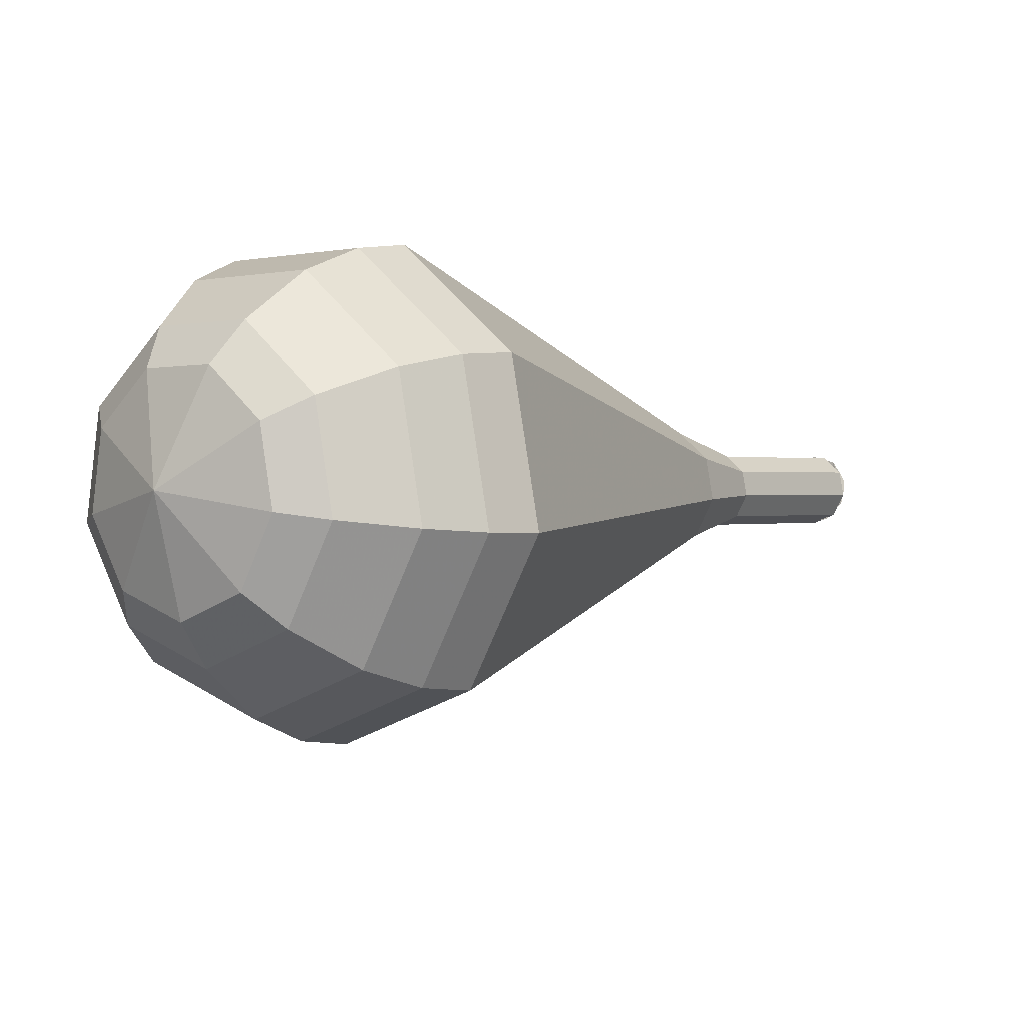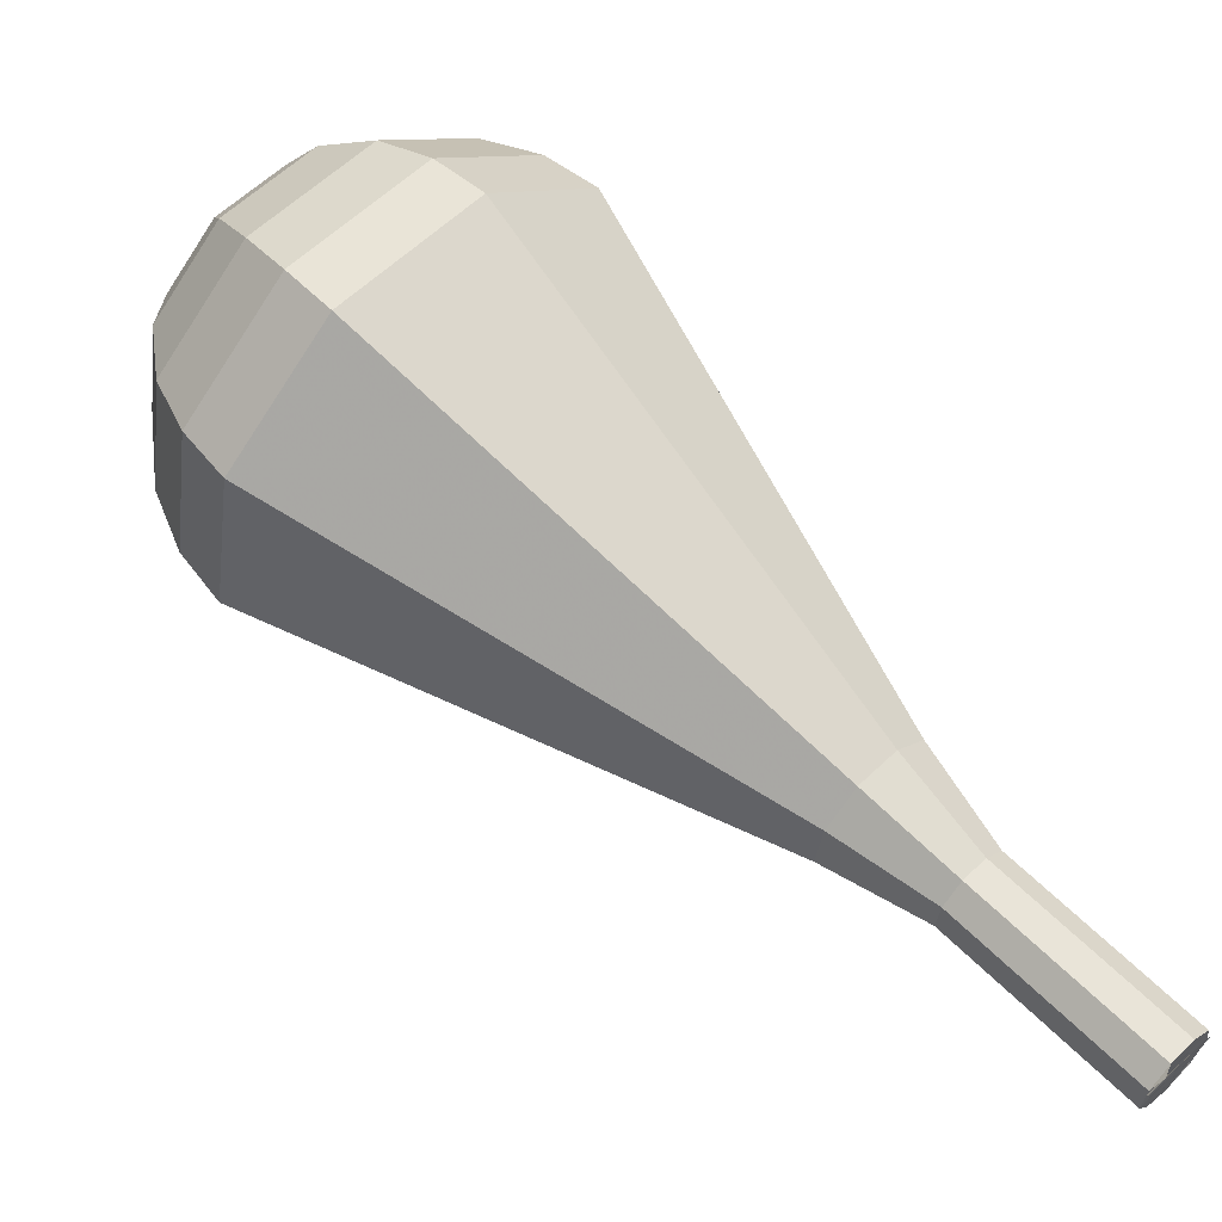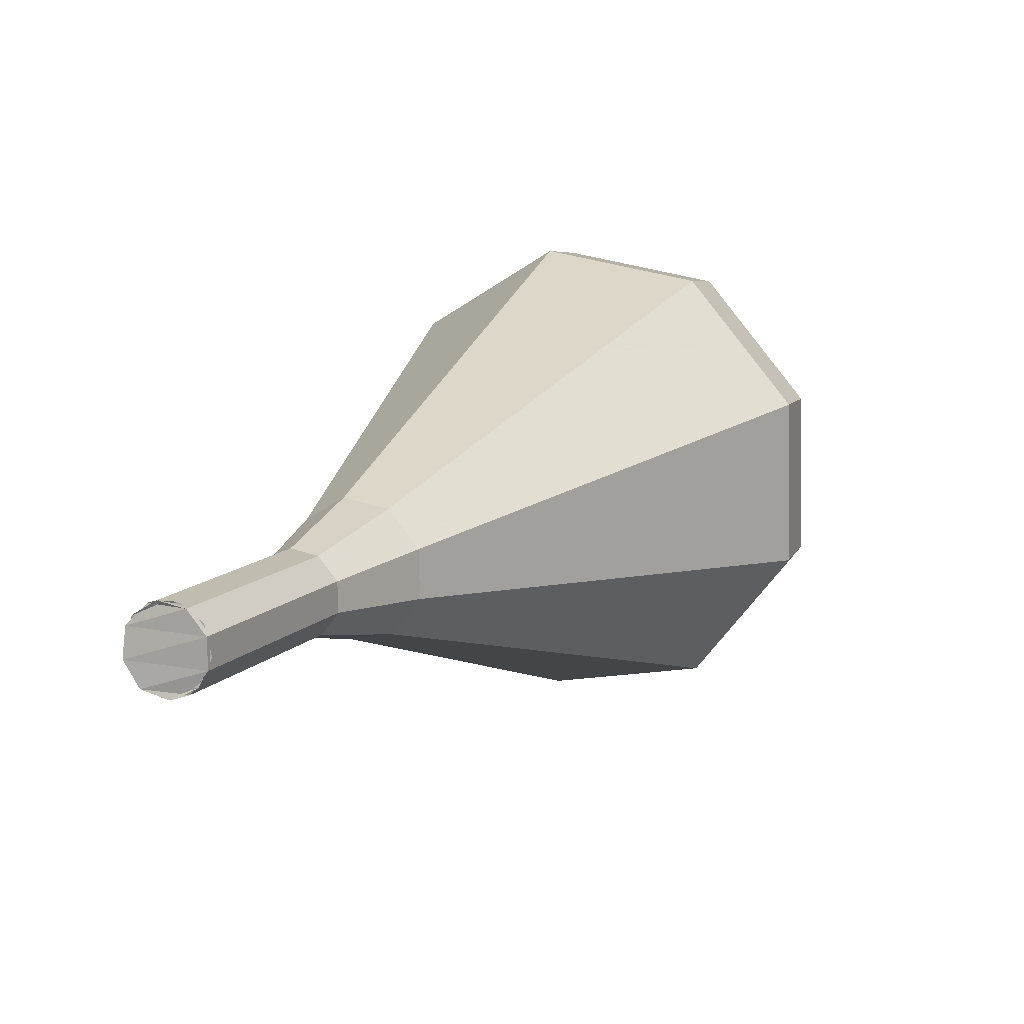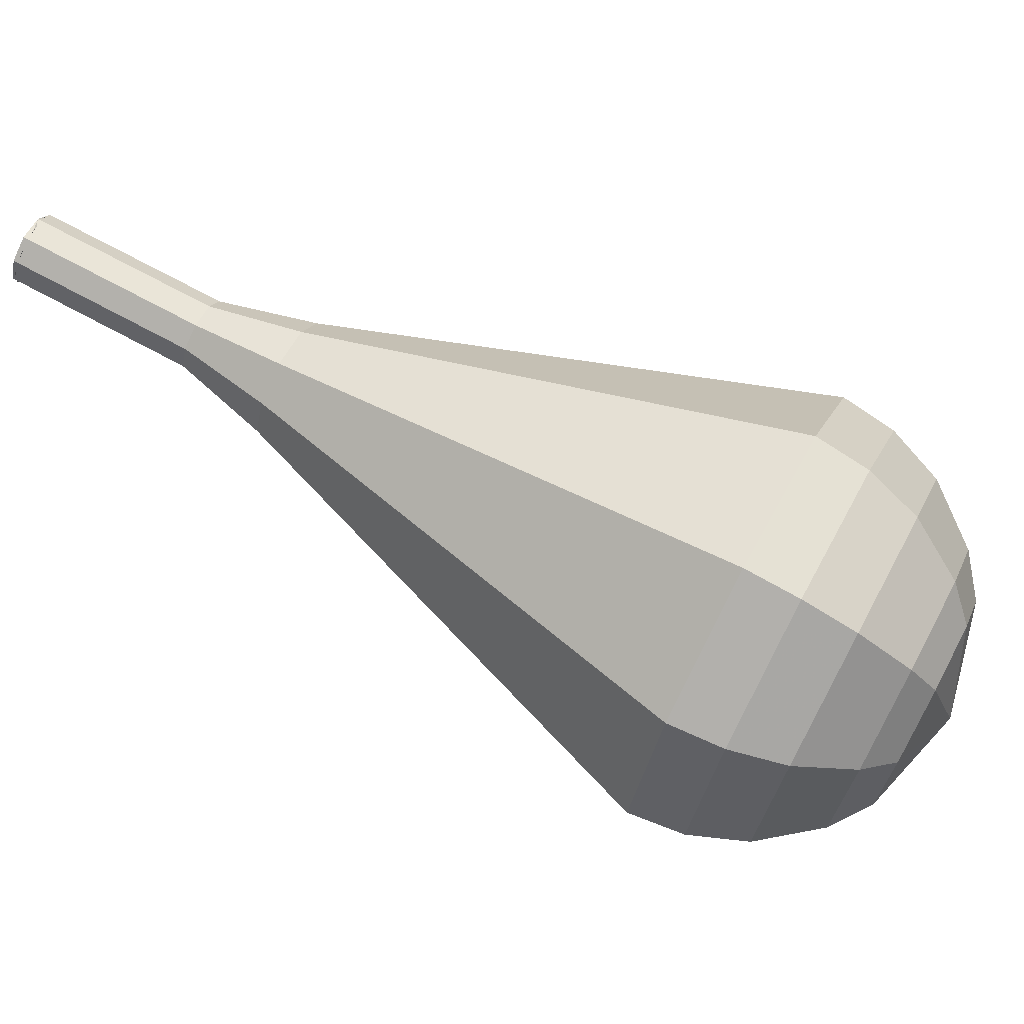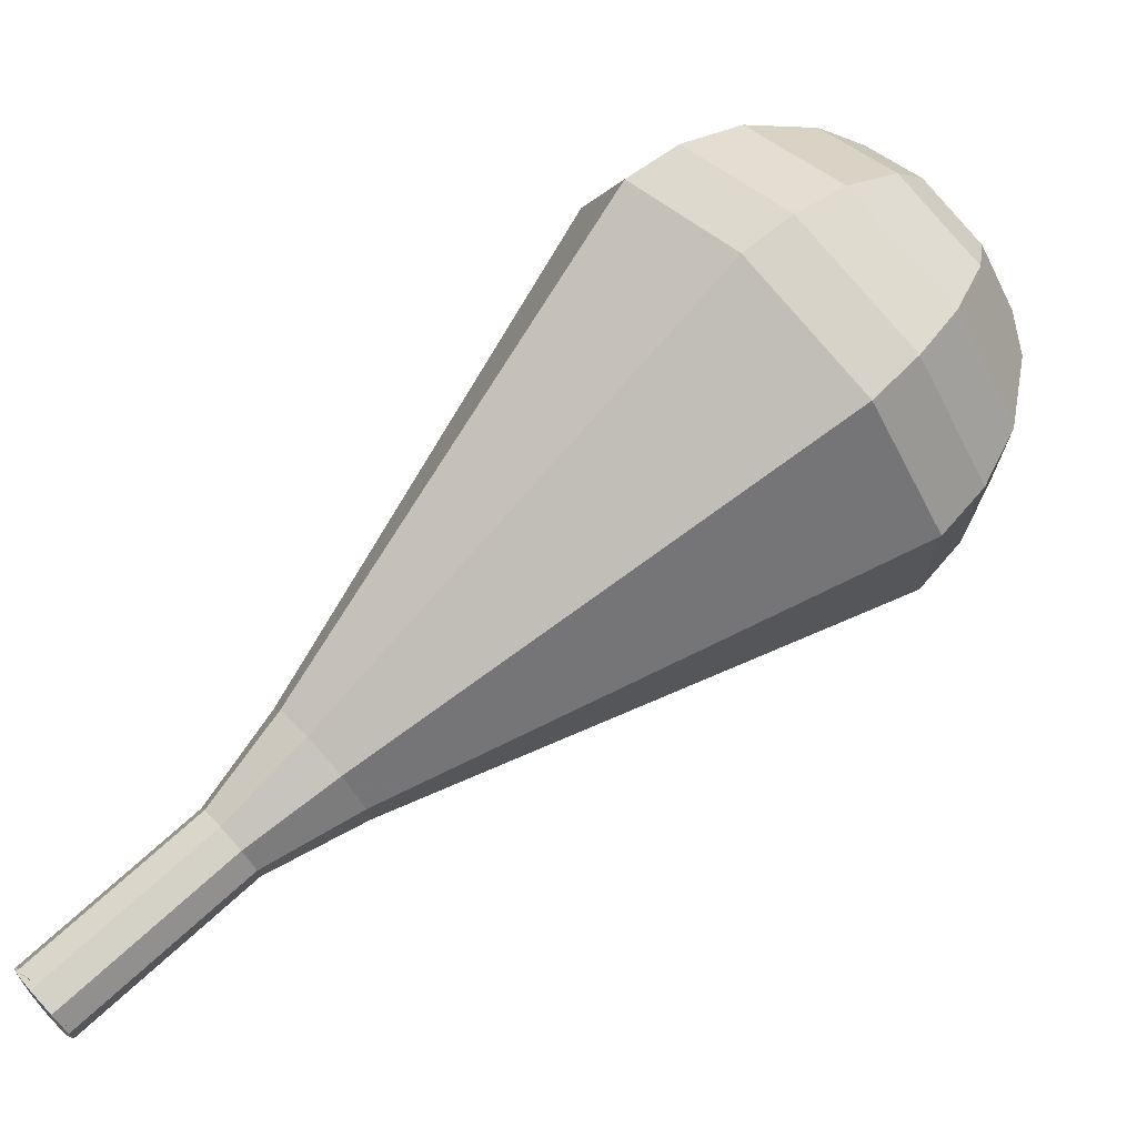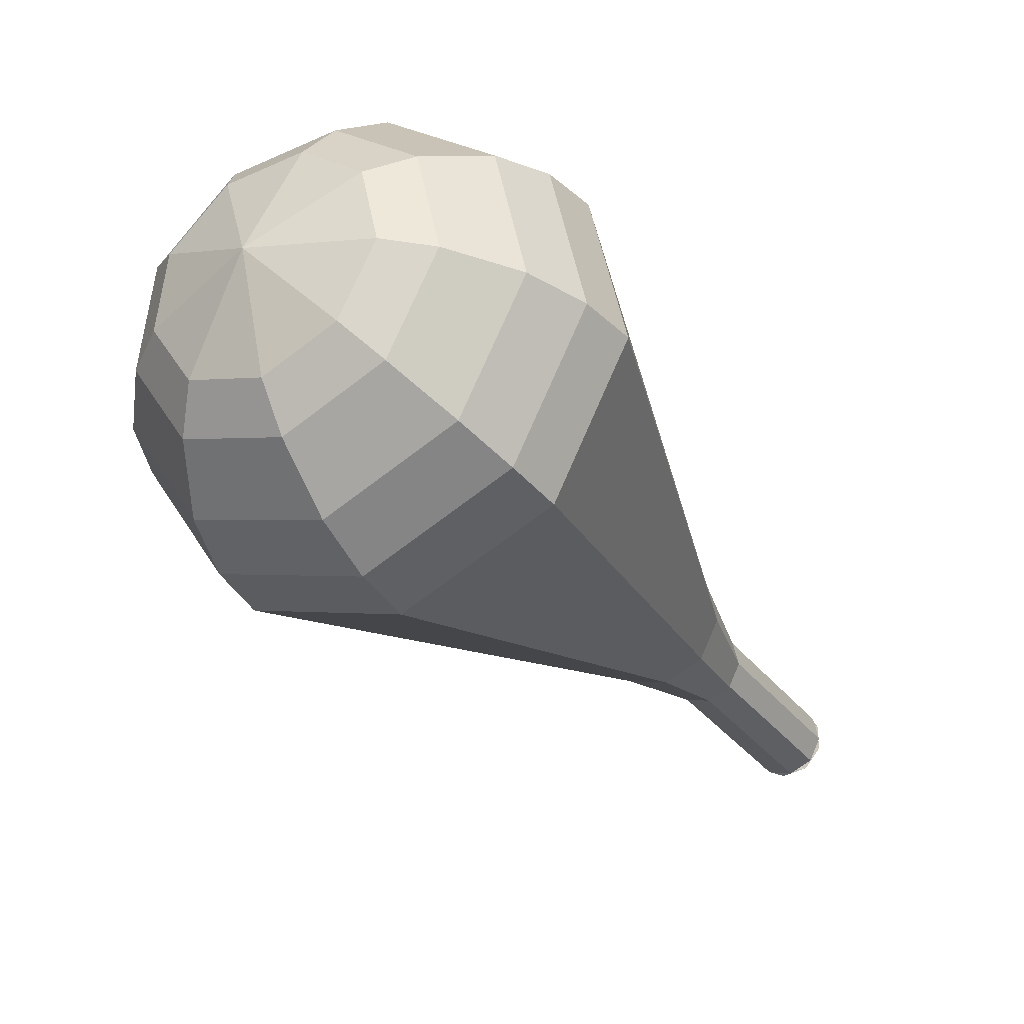
<metadata>
{"format":"obj","ext":"obj","renderer":"f3d","projection":"perspective","resolution":1024,"background":"white","views":[{"elev":-35.2,"azim":91.3,"up":"+Y"},{"elev":-60.5,"azim":117.4,"up":"+Z"},{"elev":-31.3,"azim":-92.6,"up":"+Z"},{"elev":-34.7,"azim":-52.7,"up":"+Y"},{"elev":6.3,"azim":-54.7,"up":"+Z"},{"elev":13.9,"azim":94.7,"up":"+Z"}]}
</metadata>
<code>
g tube1
v 154.7 157 108.4
v 155 156.5 107.7
v 154.9 155.7 107.4
v 154.4 155 107.5
v 153.9 154.7 108
v 153.4 154.9 108.8
v 153.4 155.6 109.3
v 153.7 156.4 109.4
v 154.2 156.9 109.1
v 154.7 157 108.4
v 153.5 154.8 108.4
v 154 154.8 107.8
v 154.7 155.2 107.4
v 155.1 156 107.6
v 155.1 156.7 108.1
v 154.6 157 108.7
v 154 156.8 109.3
v 153.4 156.1 109.4
v 153.2 155.4 109
v 153.5 154.8 108.4
v 155.6 153.4 110.4
v 156.1 153.3 109.8
v 156.8 153.8 109.4
v 157.2 154.5 109.6
v 157.2 155.2 110.1
v 156.7 155.5 110.8
v 156.1 155.3 111.3
v 155.5 154.6 111.4
v 155.3 153.9 111
v 155.6 153.4 110.4
v 157.7 151.9 112.4
v 158.2 151.8 111.8
v 158.9 152.3 111.5
v 159.3 153 111.6
v 159.3 153.7 112.1
v 158.8 154 112.8
v 158.2 153.8 113.3
v 157.6 153.2 113.4
v 157.4 152.4 113.1
v 157.7 151.9 112.4
v 159.3 149.7 114.4
v 160.2 149.7 113.4
v 161.3 150.4 112.8
v 162 151.6 113
v 162 152.7 113.9
v 161.2 153.2 115
v 160.2 152.9 115.8
v 159.3 151.8 116
v 158.9 150.6 115.5
v 159.3 149.7 114.4
v 160.8 147.4 116.5
v 162.2 147.2 114.9
v 163.8 148.4 114
v 164.9 150.2 114.3
v 164.8 152 115.6
v 163.7 152.7 117.3
v 162.1 152.2 118.6
v 160.7 150.6 118.9
v 160.2 148.7 118
v 160.8 147.4 116.5
v 163.7 142.6 120.5
v 166.2 142.4 117.8
v 168.9 144.3 116.3
v 170.6 147.5 116.8
v 170.6 150.4 119
v 168.8 151.7 121.9
v 166 150.8 124.1
v 163.6 148.1 124.6
v 162.7 144.8 123.2
v 163.7 142.6 120.5
v 166.7 137.9 124.5
v 170.1 137.6 120.7
v 174 140.3 118.7
v 176.4 144.8 119.4
v 176.4 148.9 122.5
v 173.8 150.7 126.5
v 169.9 149.4 129.6
v 166.5 145.6 130.3
v 165.3 141 128.3
v 166.7 137.9 124.5
v 168 137.2 125.7
v 171.4 136.9 122
v 175.1 139.6 120
v 177.5 143.9 120.7
v 177.4 147.8 123.7
v 174.9 149.6 127.6
v 171.1 148.3 130.6
v 167.9 144.7 131.3
v 166.7 140.3 129.3
v 168 137.2 125.7
v 169.7 137 126.8
v 172.7 136.7 123.5
v 176 139.1 121.8
v 178.1 143 122.4
v 178 146.5 125.1
v 175.8 148.1 128.6
v 172.5 146.9 131.2
v 169.5 143.6 131.8
v 168.4 139.7 130.1
v 169.7 137 126.8
v 171.8 137.4 128
v 174 137.2 125.5
v 176.6 139 124.1
v 178.2 142 124.6
v 178.2 144.7 126.6
v 176.5 145.9 129.3
v 173.9 145 131.3
v 171.7 142.5 131.8
v 170.8 139.5 130.5
v 171.8 137.4 128
v 173.1 138.1 128.5
v 174.8 137.9 126.7
v 176.7 139.2 125.7
v 177.9 141.4 126.1
v 177.8 143.4 127.6
v 176.6 144.3 129.5
v 174.7 143.6 131
v 173.1 141.8 131.4
v 172.4 139.6 130.4
v 173.1 138.1 128.5
v 175.8 140.6 129.1
v 175.8 140.6 129.1
v 175.8 140.6 129.1
v 175.8 140.6 129.1
v 175.8 140.6 129.1
v 175.8 140.6 129.1
v 175.8 140.6 129.1
v 175.8 140.6 129.1
v 175.8 140.6 129.1
v 175.8 140.6 129.1
f 1 2 12
f 12 11 1
f 2 3 13
f 13 12 2
f 3 4 14
f 14 13 3
f 4 5 15
f 15 14 4
f 5 6 16
f 16 15 5
f 6 7 17
f 17 16 6
f 7 8 18
f 18 17 7
f 8 9 19
f 19 18 8
f 9 10 20
f 20 19 9
f 11 12 22
f 22 21 11
f 12 13 23
f 23 22 12
f 13 14 24
f 24 23 13
f 14 15 25
f 25 24 14
f 15 16 26
f 26 25 15
f 16 17 27
f 27 26 16
f 17 18 28
f 28 27 17
f 18 19 29
f 29 28 18
f 19 20 30
f 30 29 19
f 21 22 32
f 32 31 21
f 22 23 33
f 33 32 22
f 23 24 34
f 34 33 23
f 24 25 35
f 35 34 24
f 25 26 36
f 36 35 25
f 26 27 37
f 37 36 26
f 27 28 38
f 38 37 27
f 28 29 39
f 39 38 28
f 29 30 40
f 40 39 29
f 31 32 42
f 42 41 31
f 32 33 43
f 43 42 32
f 33 34 44
f 44 43 33
f 34 35 45
f 45 44 34
f 35 36 46
f 46 45 35
f 36 37 47
f 47 46 36
f 37 38 48
f 48 47 37
f 38 39 49
f 49 48 38
f 39 40 50
f 50 49 39
f 41 42 52
f 52 51 41
f 42 43 53
f 53 52 42
f 43 44 54
f 54 53 43
f 44 45 55
f 55 54 44
f 45 46 56
f 56 55 45
f 46 47 57
f 57 56 46
f 47 48 58
f 58 57 47
f 48 49 59
f 59 58 48
f 49 50 60
f 60 59 49
f 51 52 62
f 62 61 51
f 52 53 63
f 63 62 52
f 53 54 64
f 64 63 53
f 54 55 65
f 65 64 54
f 55 56 66
f 66 65 55
f 56 57 67
f 67 66 56
f 57 58 68
f 68 67 57
f 58 59 69
f 69 68 58
f 59 60 70
f 70 69 59
f 61 62 72
f 72 71 61
f 62 63 73
f 73 72 62
f 63 64 74
f 74 73 63
f 64 65 75
f 75 74 64
f 65 66 76
f 76 75 65
f 66 67 77
f 77 76 66
f 67 68 78
f 78 77 67
f 68 69 79
f 79 78 68
f 69 70 80
f 80 79 69
f 71 72 82
f 82 81 71
f 72 73 83
f 83 82 72
f 73 74 84
f 84 83 73
f 74 75 85
f 85 84 74
f 75 76 86
f 86 85 75
f 76 77 87
f 87 86 76
f 77 78 88
f 88 87 77
f 78 79 89
f 89 88 78
f 79 80 90
f 90 89 79
f 81 82 92
f 92 91 81
f 82 83 93
f 93 92 82
f 83 84 94
f 94 93 83
f 84 85 95
f 95 94 84
f 85 86 96
f 96 95 85
f 86 87 97
f 97 96 86
f 87 88 98
f 98 97 87
f 88 89 99
f 99 98 88
f 89 90 100
f 100 99 89
f 91 92 102
f 102 101 91
f 92 93 103
f 103 102 92
f 93 94 104
f 104 103 93
f 94 95 105
f 105 104 94
f 95 96 106
f 106 105 95
f 96 97 107
f 107 106 96
f 97 98 108
f 108 107 97
f 98 99 109
f 109 108 98
f 99 100 110
f 110 109 99
f 101 102 112
f 112 111 101
f 102 103 113
f 113 112 102
f 103 104 114
f 114 113 103
f 104 105 115
f 115 114 104
f 105 106 116
f 116 115 105
f 106 107 117
f 117 116 106
f 107 108 118
f 118 117 107
f 108 109 119
f 119 118 108
f 109 110 120
f 120 119 109
f 111 112 122
f 122 121 111
f 112 113 123
f 123 122 112
f 113 114 124
f 124 123 113
f 114 115 125
f 125 124 114
f 115 116 126
f 126 125 115
f 116 117 127
f 127 126 116
f 117 118 128
f 128 127 117
f 118 119 129
f 129 128 118
f 119 120 130
f 130 129 119
g

</code>
